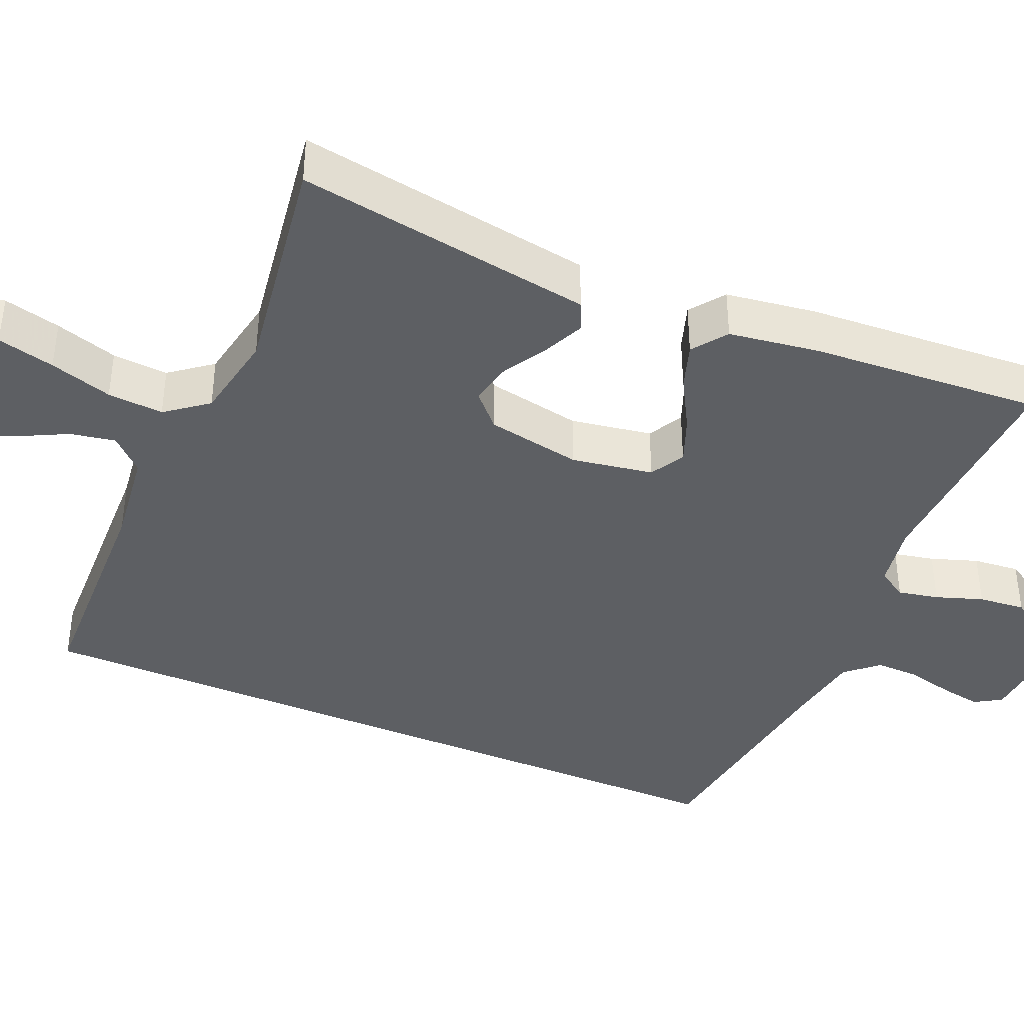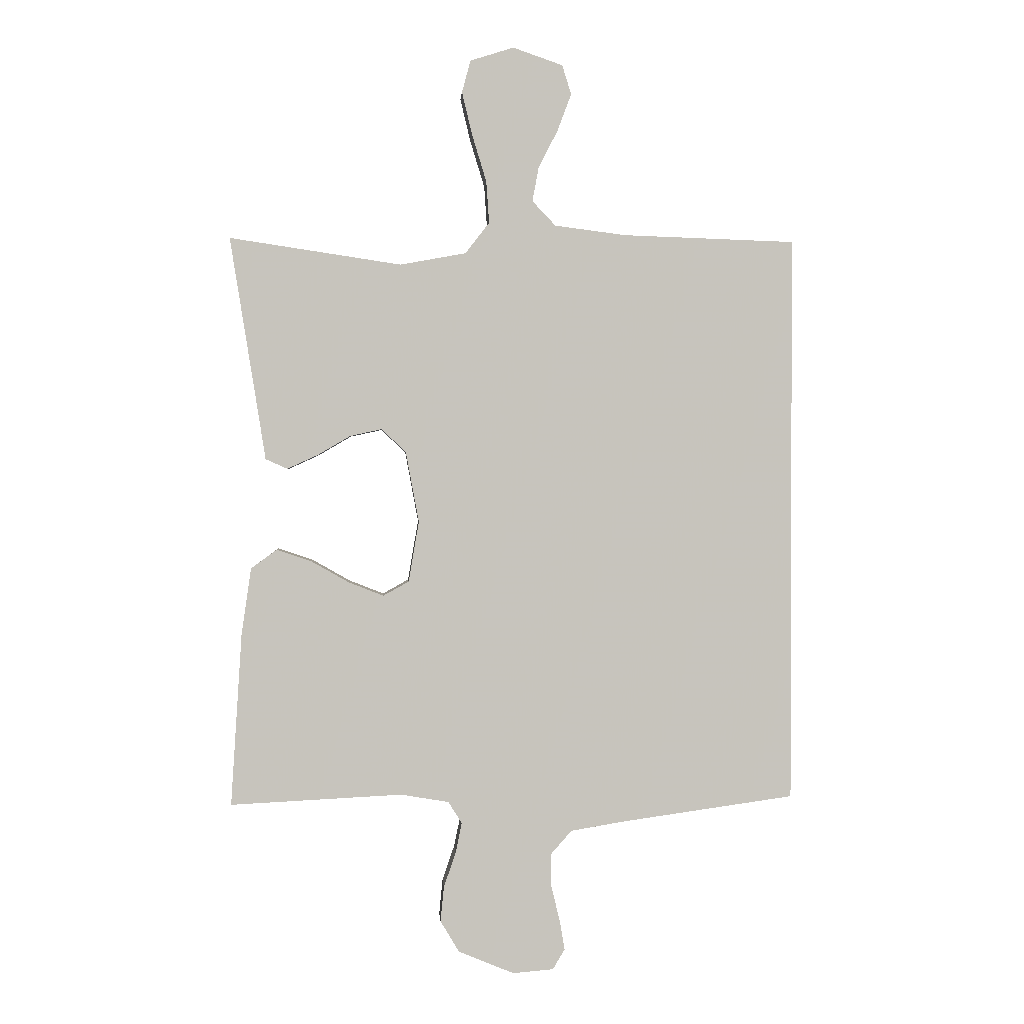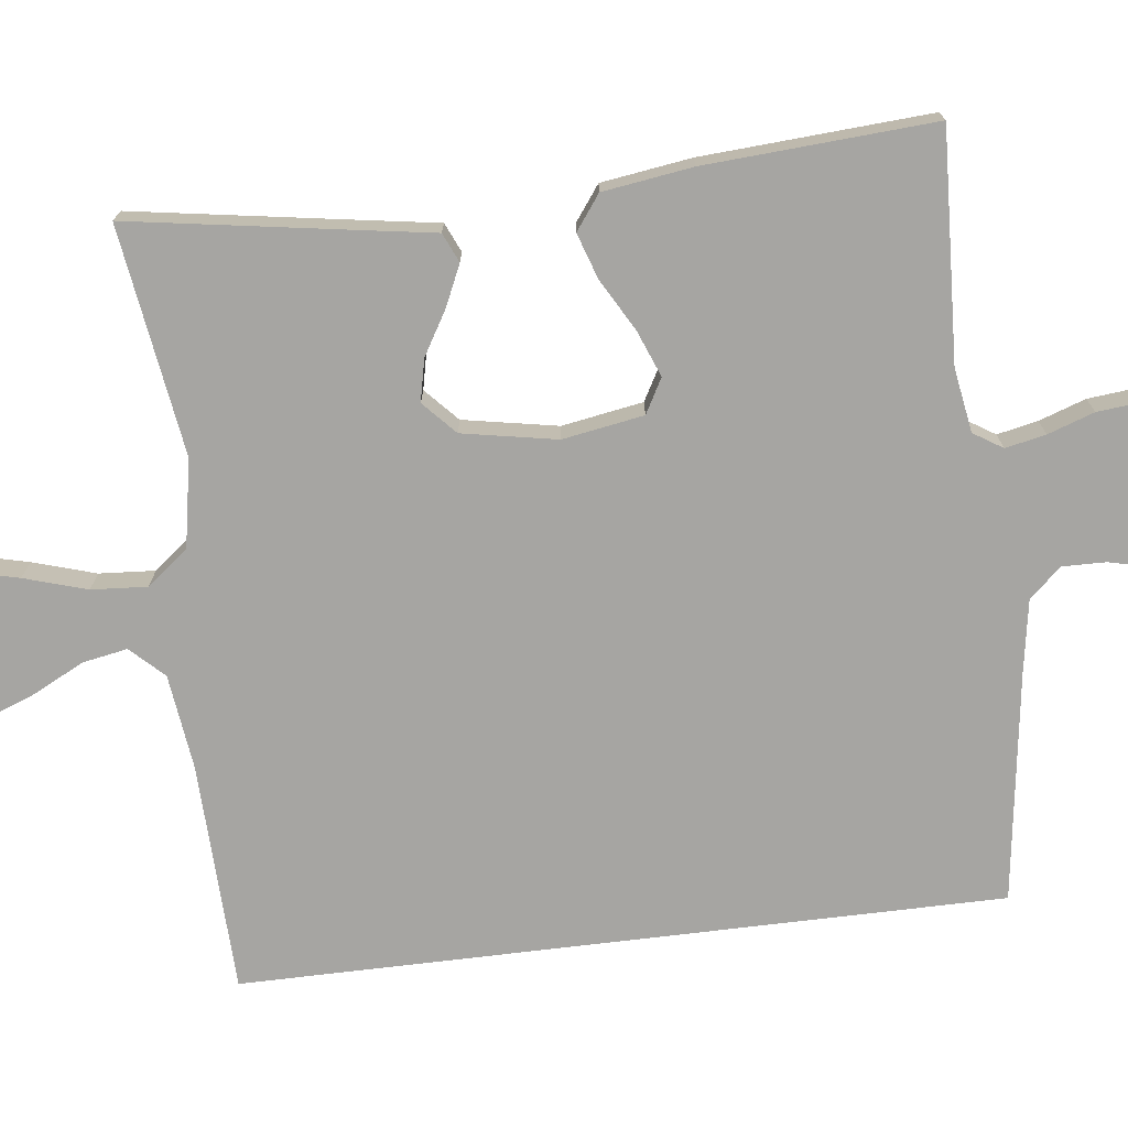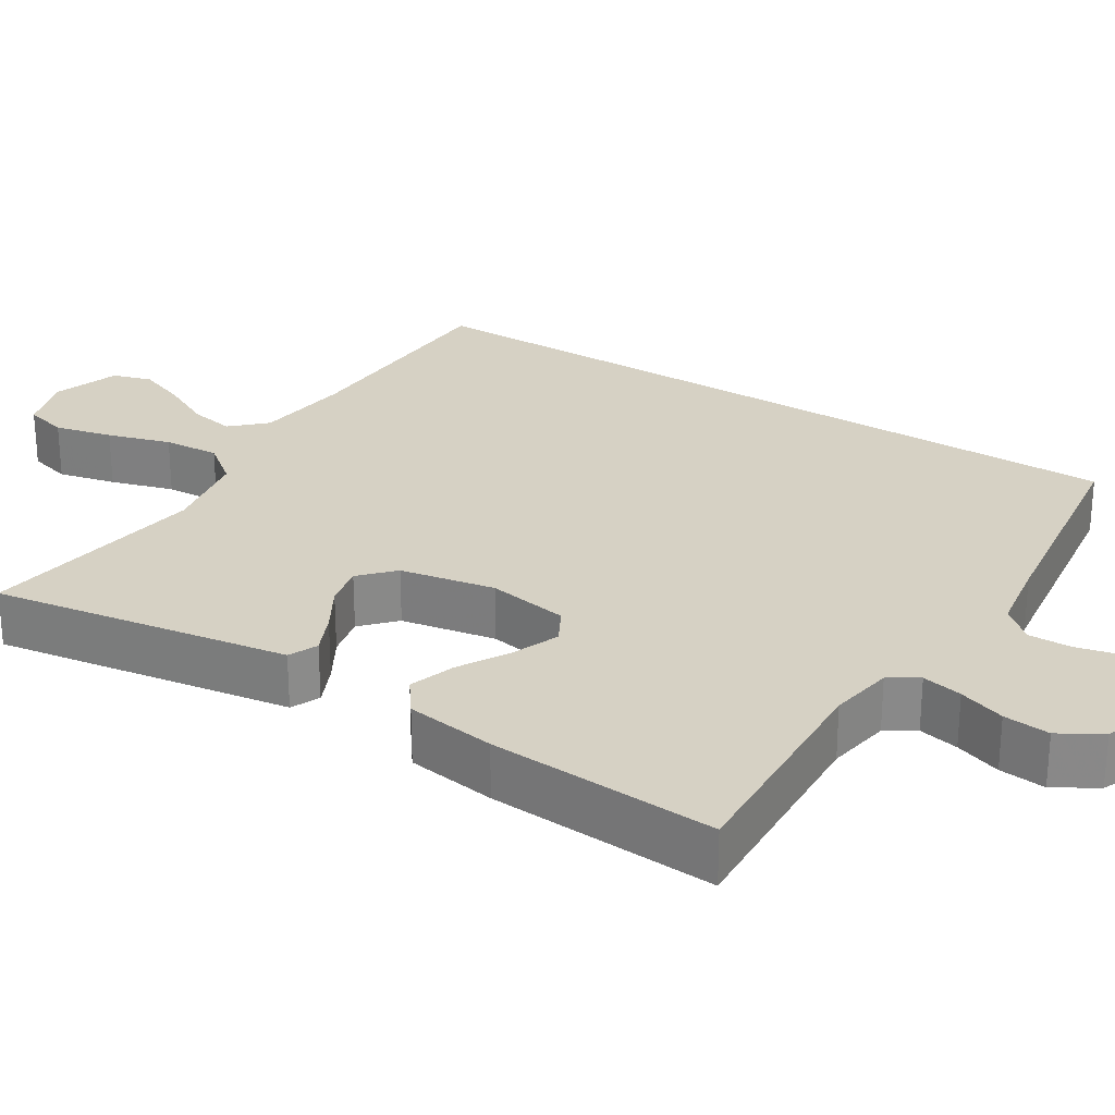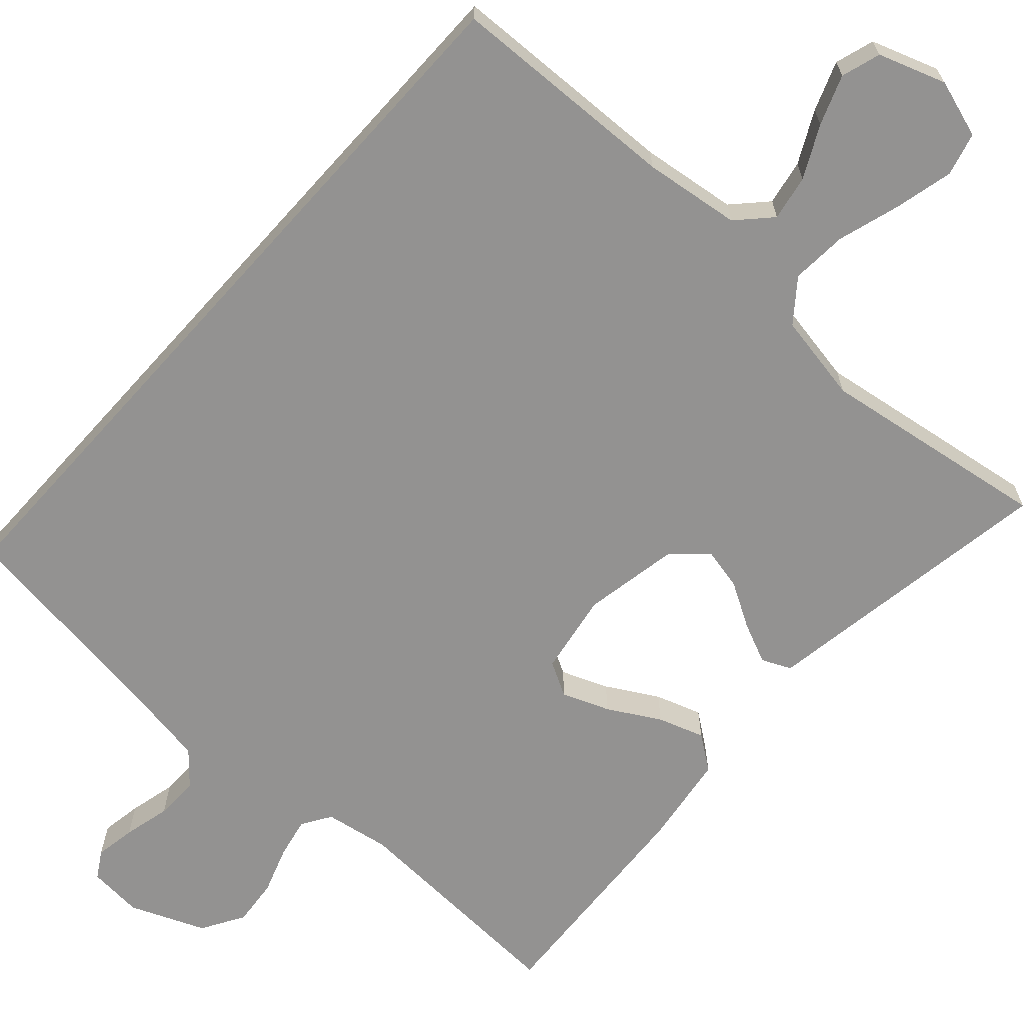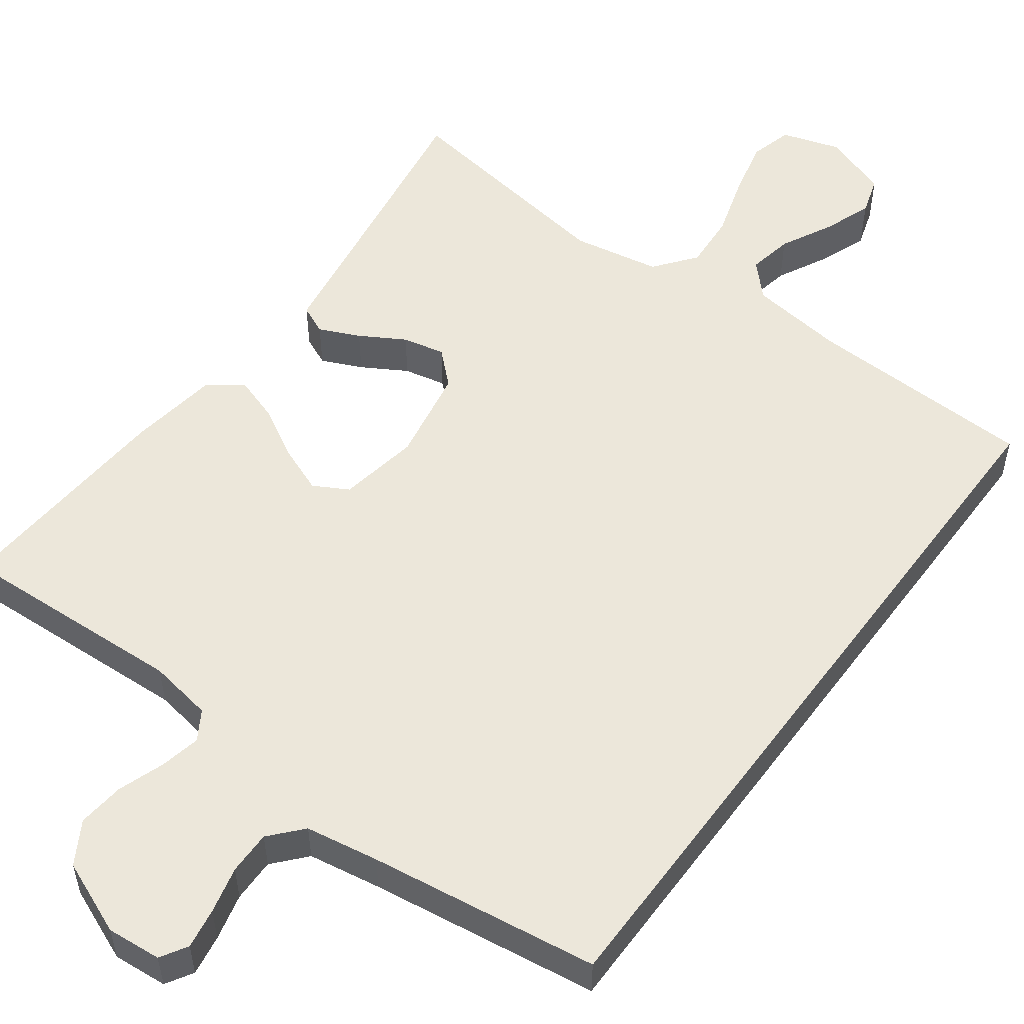
<metadata>
{"format":"obj","ext":"obj","renderer":"f3d","projection":"perspective","resolution":1024,"background":"white","views":[{"elev":-40.3,"azim":66.8,"up":"+Y"},{"elev":1.1,"azim":176.2,"up":"+Z"},{"elev":-73.6,"azim":96.9,"up":"+Y"},{"elev":26.9,"azim":122.3,"up":"+Y"},{"elev":-66.5,"azim":-42.0,"up":"+Y"},{"elev":53.3,"azim":-143.5,"up":"+Y"}]}
</metadata>
<code>
v -0.5 0.07 0.5
v -0.2 0.07 0.51
v -0.075 0.07 0.526
v -0.034 0.07 0.569
v -0.045 0.07 0.628
v -0.079 0.07 0.695
v -0.103 0.07 0.759
v -0.087 0.07 0.81
v 0 0.07 0.84
v 0.076 0.07 0.816
v 0.091 0.07 0.76
v 0.073 0.07 0.685
v 0.048 0.07 0.603
v 0.043 0.07 0.53
v 0.085 0.07 0.476
v 0.2 0.07 0.455
v 0.5 0.07 0.5
v 0.452 0.07 0.2
v 0.438 0.07 0.111
v 0.4 0.07 0.094
v 0.347 0.07 0.118
v 0.289 0.07 0.152
v 0.234 0.07 0.164
v 0.191 0.07 0.124
v 0.168 0.07 0
v 0.186 0.07 -0.106
v 0.231 0.07 -0.131
v 0.292 0.07 -0.107
v 0.359 0.07 -0.069
v 0.419 0.07 -0.049
v 0.464 0.07 -0.082
v 0.481 0.07 -0.2
v 0.5 0.07 -0.5
v 0.2 0.07 -0.485
v 0.116 0.07 -0.499
v 0.092 0.07 -0.537
v 0.103 0.07 -0.59
v 0.124 0.07 -0.651
v 0.13 0.07 -0.712
v 0.097 0.07 -0.767
v 0 0.07 -0.807
v -0.071 0.07 -0.801
v -0.092 0.07 -0.766
v -0.083 0.07 -0.713
v -0.068 0.07 -0.652
v -0.067 0.07 -0.595
v -0.104 0.07 -0.553
v -0.2 0.07 -0.537
v -0.5 0.07 -0.495
v -0.5 0 0.5
v -0.2 0 0.51
v -0.075 0 0.526
v -0.034 0 0.569
v -0.045 0 0.628
v -0.079 0 0.695
v -0.103 0 0.759
v -0.087 0 0.81
v 0 0 0.84
v 0.076 0 0.816
v 0.091 0 0.76
v 0.073 0 0.685
v 0.048 0 0.603
v 0.043 0 0.53
v 0.085 0 0.476
v 0.2 0 0.455
v 0.5 0 0.5
v 0.452 0 0.2
v 0.438 0 0.111
v 0.4 0 0.094
v 0.347 0 0.118
v 0.289 0 0.152
v 0.234 0 0.164
v 0.191 0 0.124
v 0.168 0 0
v 0.186 0 -0.106
v 0.231 0 -0.131
v 0.292 0 -0.107
v 0.359 0 -0.069
v 0.419 0 -0.049
v 0.464 0 -0.082
v 0.481 0 -0.2
v 0.5 0 -0.5
v 0.2 0 -0.485
v 0.116 0 -0.499
v 0.092 0 -0.537
v 0.103 0 -0.59
v 0.124 0 -0.651
v 0.13 0 -0.712
v 0.097 0 -0.767
v 0 0 -0.807
v -0.071 0 -0.801
v -0.092 0 -0.766
v -0.083 0 -0.713
v -0.068 0 -0.652
v -0.067 0 -0.595
v -0.104 0 -0.553
v -0.2 0 -0.537
v -0.5 0 -0.495
f 48 49 1 2
f 47 48 2 3
f 46 47 3 4
f 45 46 4
f 43 44 45
f 42 43 45
f 41 42 45
f 40 41 45
f 39 40 45
f 38 39 45
f 37 38 45
f 36 37 45
f 35 36 45 4
f 34 35 4
f 32 33 34
f 31 32 34
f 30 31 34
f 29 30 34
f 28 29 34
f 27 28 34
f 26 27 34
f 34 4 5
f 26 34 5
f 25 26 5
f 24 25 5
f 23 24 5
f 22 23 5 6
f 20 21 22
f 19 20 22
f 18 19 22
f 16 17 18 22
f 15 16 22
f 14 15 22
f 14 22 6
f 7 8 9
f 6 7 9
f 14 6 9
f 13 14 9
f 11 12 13
f 10 11 13
f 9 10 13
f 51 50 98 97
f 52 51 97 96
f 53 52 96 95
f 53 95 94
f 94 93 92
f 94 92 91
f 94 91 90
f 94 90 89
f 94 89 88
f 94 88 87
f 94 87 86
f 94 86 85
f 53 94 85 84
f 53 84 83
f 83 82 81
f 83 81 80
f 83 80 79
f 83 79 78
f 83 78 77
f 83 77 76
f 83 76 75
f 54 53 83
f 54 83 75
f 54 75 74
f 54 74 73
f 54 73 72
f 55 54 72 71
f 71 70 69
f 71 69 68
f 71 68 67
f 71 67 66 65
f 71 65 64
f 71 64 63
f 55 71 63
f 58 57 56
f 58 56 55
f 58 55 63
f 58 63 62
f 62 61 60
f 62 60 59
f 62 59 58
f 1 50 51 2
f 2 51 52 3
f 3 52 53 4
f 4 53 54 5
f 5 54 55 6
f 6 55 56 7
f 7 56 57 8
f 8 57 58 9
f 9 58 59 10
f 10 59 60 11
f 11 60 61 12
f 12 61 62 13
f 13 62 63 14
f 14 63 64 15
f 15 64 65 16
f 16 65 66 17
f 17 66 67 18
f 18 67 68 19
f 19 68 69 20
f 20 69 70 21
f 21 70 71 22
f 22 71 72 23
f 23 72 73 24
f 24 73 74 25
f 25 74 75 26
f 26 75 76 27
f 27 76 77 28
f 28 77 78 29
f 29 78 79 30
f 30 79 80 31
f 31 80 81 32
f 32 81 82 33
f 33 82 83 34
f 34 83 84 35
f 35 84 85 36
f 36 85 86 37
f 37 86 87 38
f 38 87 88 39
f 39 88 89 40
f 40 89 90 41
f 41 90 91 42
f 42 91 92 43
f 43 92 93 44
f 44 93 94 45
f 45 94 95 46
f 46 95 96 47
f 47 96 97 48
f 48 97 98 49
f 49 98 50 1

</code>
